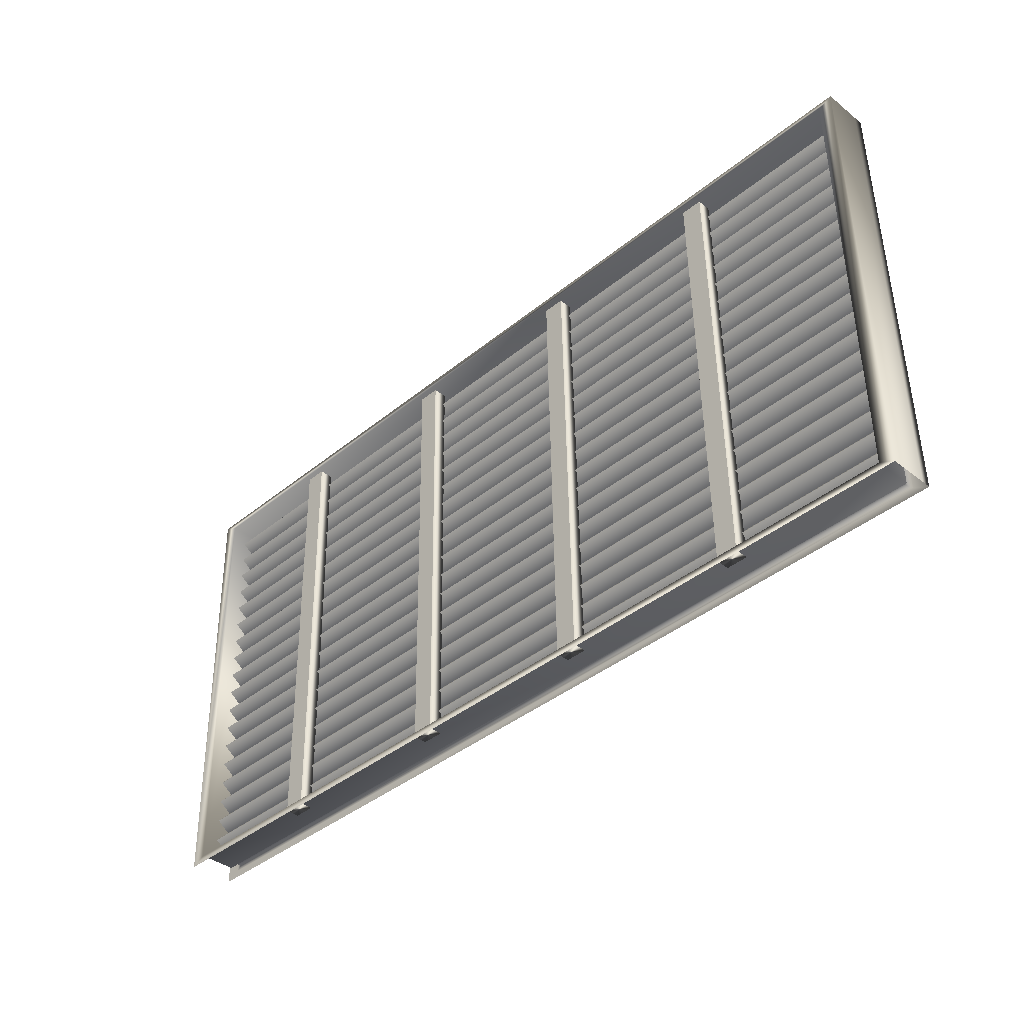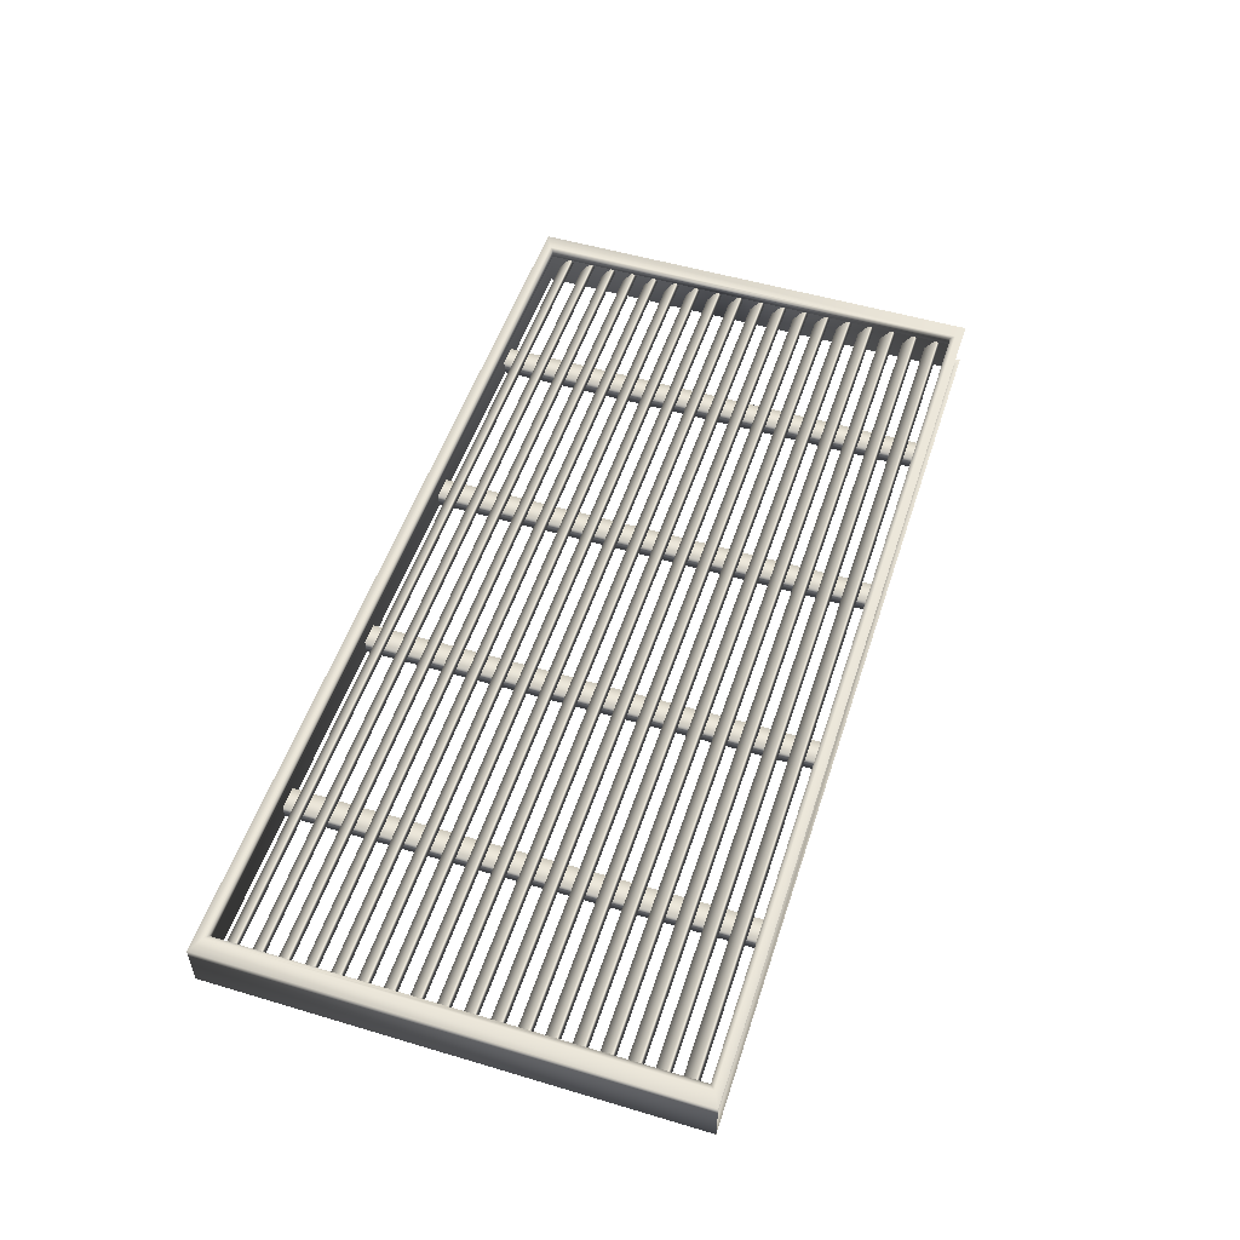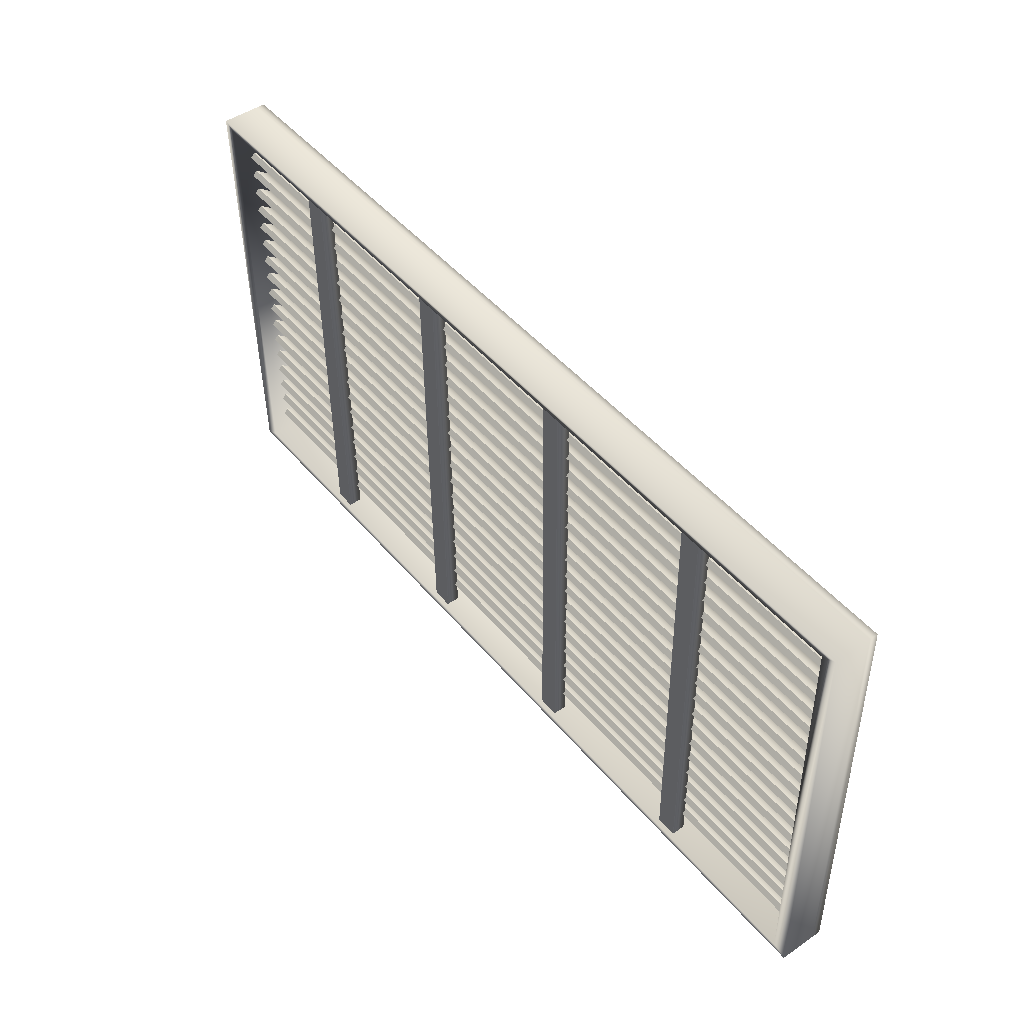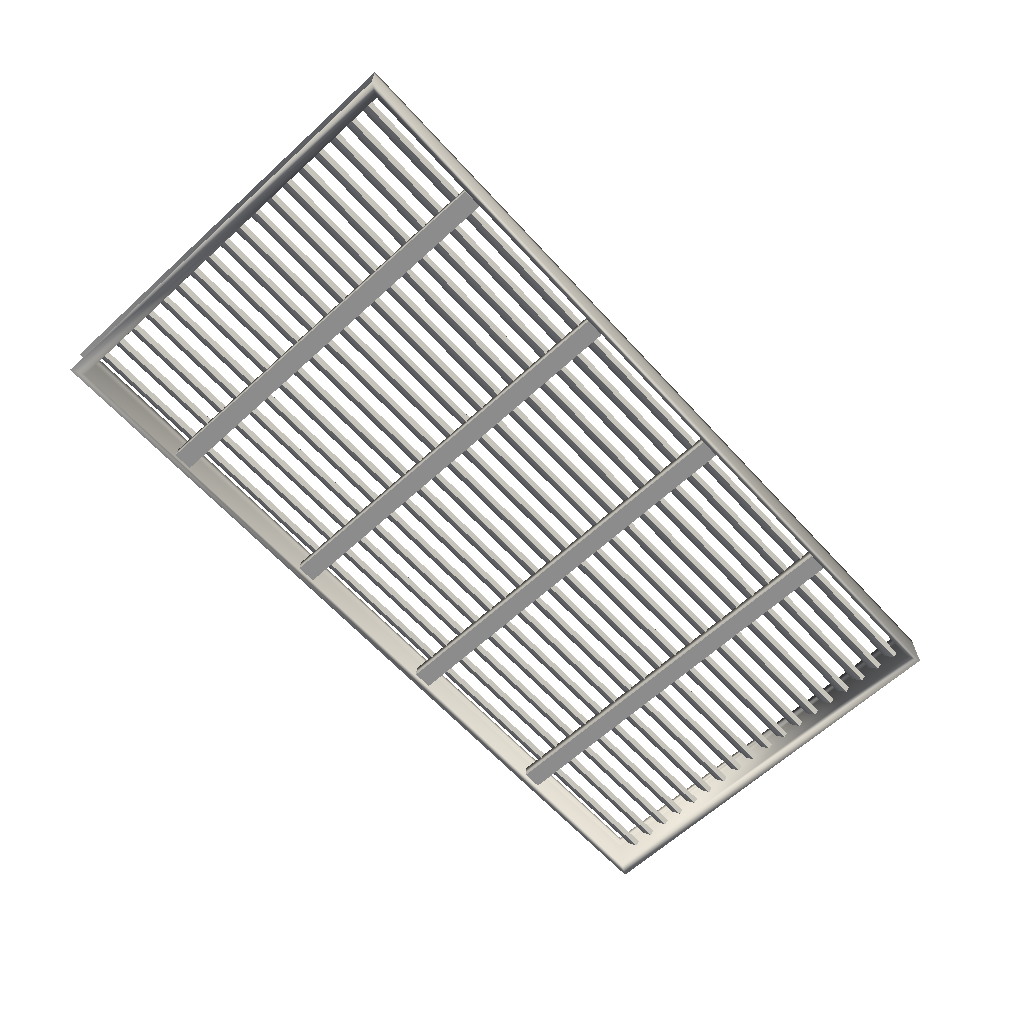
<metadata>
{"format":"obj","ext":"obj","renderer":"f3d","projection":"perspective","resolution":1024,"background":"white","views":[{"elev":-38.5,"azim":-134.8,"up":"+Y"},{"elev":52.1,"azim":-73.1,"up":"+Z"},{"elev":48.0,"azim":-127.5,"up":"+Y"},{"elev":-64.2,"azim":131.6,"up":"+Z"}]}
</metadata>
<code>
g default
v 0.6817 0.4651 -0.0401
v 0.6653 -0.4914 -0.0401
v 0.619 -0.4906 -0.0401
v 0.6354 0.4659 -0.0401
v 0.6354 0.4659 -0.01009
v 0.6817 0.4651 -0.01009
v 0.619 -0.4906 -0.01009
v 0.6653 -0.4914 -0.01009
v 0.265 0.4723 -0.0401
v 0.2486 -0.4843 -0.0401
v 0.2023 -0.4835 -0.0401
v 0.2187 0.4731 -0.0401
v 0.2187 0.4731 -0.01009
v 0.265 0.4723 -0.01009
v 0.2023 -0.4835 -0.01009
v 0.2486 -0.4843 -0.01009
v -0.1517 0.4794 -0.0401
v -0.1681 -0.4772 -0.0401
v -0.2144 -0.4764 -0.0401
v -0.198 0.4802 -0.0401
v -0.198 0.4802 -0.01009
v -0.1517 0.4794 -0.01009
v -0.2144 -0.4764 -0.01009
v -0.1681 -0.4772 -0.01009
v -0.5683 0.4866 -0.0401
v -0.5847 -0.47 -0.0401
v -0.6311 -0.4692 -0.0401
v -0.6147 0.4874 -0.0401
v -0.6147 0.4874 -0.01009
v -0.5683 0.4866 -0.01009
v -0.6311 -0.4692 -0.01009
v -0.5847 -0.47 -0.01009
v -0.9737 -0.3983 -0.006944
v 0.9637 -0.4315 -0.006944
v 0.9635 -0.4417 -0.01617
v -0.9739 -0.4085 -0.01617
v -0.9743 -0.432 0.01611
v -0.9741 -0.4218 0.02534
v 0.9631 -0.4652 0.01611
v 0.9633 -0.455 0.02534
v -0.9728 -0.3471 -0.006944
v 0.9645 -0.3803 -0.006944
v 0.9644 -0.3904 -0.01617
v -0.973 -0.3572 -0.01617
v -0.9734 -0.3807 0.01611
v -0.9732 -0.3706 0.02534
v 0.964 -0.4139 0.01611
v 0.9641 -0.4038 0.02534
v -0.9719 -0.2958 -0.006944
v 0.9654 -0.329 -0.006944
v 0.9652 -0.3392 -0.01617
v -0.9721 -0.306 -0.01617
v -0.9725 -0.3295 0.01611
v -0.9723 -0.3193 0.02534
v 0.9648 -0.3627 0.01611
v 0.965 -0.3525 0.02534
v -0.971 -0.2445 -0.006944
v 0.9663 -0.2777 -0.006944
v 0.9661 -0.2879 -0.01617
v -0.9712 -0.2547 -0.01617
v -0.9716 -0.2782 0.01611
v -0.9714 -0.2681 0.02534
v 0.9657 -0.3114 0.01611
v 0.9659 -0.3013 0.02534
v -0.9702 -0.1933 -0.006944
v 0.9672 -0.2265 -0.006944
v 0.967 -0.2366 -0.01617
v -0.9703 -0.2034 -0.01617
v -0.9707 -0.2269 0.01611
v -0.9706 -0.2168 0.02534
v 0.9666 -0.2602 0.01611
v 0.9668 -0.25 0.02534
v -0.9693 -0.142 -0.006944
v 0.9681 -0.1752 -0.006944
v 0.9679 -0.1854 -0.01617
v -0.9695 -0.1522 -0.01617
v -0.9699 -0.1757 0.01611
v -0.9697 -0.1655 0.02534
v 0.9675 -0.2089 0.01611
v 0.9677 -0.1987 0.02534
v -0.9684 -0.09077 -0.006944
v 0.9689 -0.124 -0.006944
v 0.9688 -0.1341 -0.01617
v -0.9686 -0.1009 -0.01617
v -0.969 -0.1244 0.01611
v -0.9688 -0.1143 0.02534
v 0.9684 -0.1576 0.01611
v 0.9685 -0.1475 0.02534
v -0.9675 -0.03951 -0.006944
v 0.9698 -0.07272 -0.006944
v 0.9696 -0.08287 -0.01617
v -0.9677 -0.04966 -0.01617
v -0.9681 -0.07317 0.01611
v -0.9679 -0.06302 0.02534
v 0.9692 -0.1064 0.01611
v 0.9694 -0.09623 0.02534
v -0.9667 0.01175 -0.006944
v 0.9707 -0.02146 -0.006944
v 0.9705 -0.03161 -0.01617
v -0.9668 0.001595 -0.01617
v -0.9672 -0.02192 0.01611
v -0.9671 -0.01177 0.02534
v 0.9701 -0.05512 0.01611
v 0.9703 -0.04497 0.02534
v -0.9658 0.063 -0.006944
v 0.9716 0.0298 -0.006944
v 0.9714 0.01965 -0.01617
v -0.9659 0.05285 -0.01617
v -0.9664 0.02934 0.01611
v -0.9662 0.03949 0.02534
v 0.971 -0.003863 0.01611
v 0.9712 0.006288 0.02534
v -0.9649 0.1143 -0.006944
v 0.9724 0.08106 -0.006944
v 0.9723 0.07091 -0.01617
v -0.9651 0.1041 -0.01617
v -0.9655 0.0806 0.01611
v -0.9653 0.09075 0.02534
v 0.9719 0.04739 0.01611
v 0.972 0.05754 0.02534
v -0.964 0.1655 -0.006944
v 0.9733 0.1323 -0.006944
v 0.9732 0.1222 -0.01617
v -0.9642 0.1554 -0.01617
v -0.9646 0.1319 0.01611
v -0.9644 0.142 0.02534
v 0.9727 0.09865 0.01611
v 0.9729 0.1088 0.02534
v -0.9631 0.2168 -0.006944
v 0.9742 0.1836 -0.006944
v 0.974 0.1734 -0.01617
v -0.9633 0.2066 -0.01617
v -0.9637 0.1831 0.01611
v -0.9635 0.1933 0.02534
v 0.9736 0.1499 0.01611
v 0.9738 0.1601 0.02534
v -0.9623 0.268 -0.006944
v 0.9751 0.2348 -0.006944
v 0.9749 0.2247 -0.01617
v -0.9624 0.2579 -0.01617
v -0.9628 0.2344 0.01611
v -0.9627 0.2445 0.02534
v 0.9745 0.2012 0.01611
v 0.9747 0.2113 0.02534
v -0.9614 0.3193 -0.006944
v 0.976 0.2861 -0.006944
v 0.9758 0.2759 -0.01617
v -0.9616 0.3091 -0.01617
v -0.962 0.2856 0.01611
v -0.9618 0.2958 0.02534
v 0.9754 0.2524 0.01611
v 0.9756 0.2626 0.02534
v -0.9605 0.3705 -0.006944
v 0.9768 0.3373 -0.006944
v 0.9767 0.3272 -0.01617
v -0.9607 0.3604 -0.01617
v -0.9611 0.3369 0.01611
v -0.9609 0.347 0.02534
v 0.9763 0.3037 0.01611
v 0.9764 0.3138 0.02534
v -0.9596 0.4218 -0.006944
v 0.9777 0.3886 -0.006944
v 0.9775 0.3785 -0.01617
v -0.9598 0.4117 -0.01617
v -0.9602 0.3881 0.01611
v -0.96 0.3983 0.02534
v 0.9771 0.3549 0.01611
v 0.9773 0.3651 0.02534
v -0.9587 0.4731 -0.006944
v 0.9786 0.4399 -0.006944
v 0.9784 0.4297 -0.01617
v -0.9589 0.4629 -0.01617
v -0.9593 0.4394 0.01611
v -0.9591 0.4496 0.02534
v 0.978 0.4062 0.01611
v 0.9782 0.4163 0.02534
v 0.983 -0.5127 0.05054
v 0.9513 -0.4962 0.05054
v -1 -0.4788 0.05054
v -0.9677 -0.4633 0.05054
v 0.9677 0.4633 0.05054
v 1 0.4788 0.05054
v -0.9513 0.4962 0.05054
v -0.983 0.5127 0.05054
v 0.983 -0.5127 -0.05054
v 0.9513 -0.4962 -0.05054
v -1 -0.4788 -0.05054
v -0.9677 -0.4633 -0.05054
v 0.9677 0.4633 -0.05054
v 1 0.4788 -0.05054
v -0.9513 0.4962 -0.05054
v -0.983 0.5127 -0.05054
v -1 -0.4788 0.03101
v 1 0.4788 0.03101
v -0.983 0.5127 0.03101
v 0.9513 -0.4962 0.03101
v -0.9677 -0.4633 0.03101
v 0.9677 0.4633 0.03101
v -0.9513 0.4962 0.03101
v -0.9582 -0.4541 0.05024
v 0.9421 -0.4867 0.05024
v 0.9421 -0.4867 0.03131
v -0.9582 -0.4541 0.03131
v 0.9582 0.4541 0.05024
v 0.9582 0.4541 0.03131
v -0.9421 0.4867 0.05024
v -0.9421 0.4867 0.03131
v -0.9737 -0.3983 -0.006944
v 0.9637 -0.4315 -0.006944
v 0.9635 -0.4417 -0.01617
v -0.9739 -0.4085 -0.01617
v -0.9743 -0.432 0.01611
v -0.9741 -0.4218 0.02534
v 0.9631 -0.4652 0.01611
v 0.9633 -0.455 0.02534
v -0.9587 0.4731 -0.006944
v 0.9786 0.4399 -0.006944
v 0.9784 0.4297 -0.01617
v -0.9589 0.4629 -0.01617
v -0.9593 0.4394 0.01611
v -0.9591 0.4496 0.02534
v 0.978 0.4062 0.01611
v 0.9782 0.4163 0.02534
v -0.9596 0.4218 -0.006944
v 0.9777 0.3886 -0.006944
v 0.9775 0.3785 -0.01617
v -0.9598 0.4117 -0.01617
v -0.9602 0.3881 0.01611
v -0.96 0.3983 0.02534
v 0.9771 0.3549 0.01611
v 0.9773 0.3651 0.02534
v -0.9605 0.3705 -0.006944
v 0.9768 0.3373 -0.006944
v 0.9767 0.3272 -0.01617
v -0.9607 0.3604 -0.01617
v -0.9611 0.3369 0.01611
v -0.9609 0.347 0.02534
v 0.9763 0.3037 0.01611
v 0.9764 0.3138 0.02534
v -0.9614 0.3193 -0.006944
v 0.976 0.2861 -0.006944
v 0.9758 0.2759 -0.01617
v -0.9616 0.3091 -0.01617
v -0.962 0.2856 0.01611
v -0.9618 0.2958 0.02534
v 0.9754 0.2524 0.01611
v 0.9756 0.2626 0.02534
v -0.9623 0.268 -0.006944
v 0.9751 0.2348 -0.006944
v 0.9749 0.2247 -0.01617
v -0.9624 0.2579 -0.01617
v -0.9628 0.2344 0.01611
v -0.9627 0.2445 0.02534
v 0.9745 0.2012 0.01611
v 0.9747 0.2113 0.02534
v -0.9631 0.2168 -0.006944
v 0.9742 0.1836 -0.006944
v 0.974 0.1734 -0.01617
v -0.9633 0.2066 -0.01617
v -0.9637 0.1831 0.01611
v -0.9635 0.1933 0.02534
v 0.9736 0.1499 0.01611
v 0.9738 0.1601 0.02534
v -0.964 0.1655 -0.006944
v 0.9733 0.1323 -0.006944
v 0.9732 0.1222 -0.01617
v -0.9642 0.1554 -0.01617
v -0.9646 0.1319 0.01611
v -0.9644 0.142 0.02534
v 0.9727 0.09865 0.01611
v 0.9729 0.1088 0.02534
v -0.9649 0.1143 -0.006944
v 0.9724 0.08106 -0.006944
v 0.9723 0.07091 -0.01617
v -0.9651 0.1041 -0.01617
v -0.9655 0.0806 0.01611
v -0.9653 0.09075 0.02534
v 0.9719 0.04739 0.01611
v 0.972 0.05754 0.02534
v -0.9658 0.063 -0.006944
v 0.9716 0.0298 -0.006944
v 0.9714 0.01965 -0.01617
v -0.9659 0.05285 -0.01617
v -0.9664 0.02934 0.01611
v -0.9662 0.03949 0.02534
v 0.971 -0.003863 0.01611
v 0.9712 0.006288 0.02534
v -0.9667 0.01175 -0.006944
v 0.9707 -0.02146 -0.006944
v 0.9705 -0.03161 -0.01617
v -0.9668 0.001595 -0.01617
v -0.9672 -0.02192 0.01611
v -0.9671 -0.01177 0.02534
v 0.9701 -0.05512 0.01611
v 0.9703 -0.04497 0.02534
v -0.9675 -0.03951 -0.006944
v 0.9698 -0.07272 -0.006944
v 0.9696 -0.08287 -0.01617
v -0.9677 -0.04966 -0.01617
v -0.9681 -0.07317 0.01611
v -0.9679 -0.06302 0.02534
v 0.9692 -0.1064 0.01611
v 0.9694 -0.09623 0.02534
v -0.9684 -0.09077 -0.006944
v 0.9689 -0.124 -0.006944
v 0.9688 -0.1341 -0.01617
v -0.9686 -0.1009 -0.01617
v -0.969 -0.1244 0.01611
v -0.9688 -0.1143 0.02534
v 0.9684 -0.1576 0.01611
v 0.9685 -0.1475 0.02534
v -0.9693 -0.142 -0.006944
v 0.9681 -0.1752 -0.006944
v 0.9679 -0.1854 -0.01617
v -0.9695 -0.1522 -0.01617
v -0.9699 -0.1757 0.01611
v -0.9697 -0.1655 0.02534
v 0.9675 -0.2089 0.01611
v 0.9677 -0.1987 0.02534
v -0.9702 -0.1933 -0.006944
v 0.9672 -0.2265 -0.006944
v 0.967 -0.2366 -0.01617
v -0.9703 -0.2034 -0.01617
v -0.9707 -0.2269 0.01611
v -0.9706 -0.2168 0.02534
v 0.9666 -0.2602 0.01611
v 0.9668 -0.25 0.02534
v -0.971 -0.2445 -0.006944
v 0.9663 -0.2777 -0.006944
v 0.9661 -0.2879 -0.01617
v -0.9712 -0.2547 -0.01617
v -0.9716 -0.2782 0.01611
v -0.9714 -0.2681 0.02534
v 0.9657 -0.3114 0.01611
v 0.9659 -0.3013 0.02534
v -0.9719 -0.2958 -0.006944
v 0.9654 -0.329 -0.006944
v 0.9652 -0.3392 -0.01617
v -0.9721 -0.306 -0.01617
v -0.9725 -0.3295 0.01611
v -0.9723 -0.3193 0.02534
v 0.9648 -0.3627 0.01611
v 0.965 -0.3525 0.02534
v -0.9728 -0.3471 -0.006944
v 0.9645 -0.3803 -0.006944
v 0.9644 -0.3904 -0.01617
v -0.973 -0.3572 -0.01617
v -0.9734 -0.3807 0.01611
v -0.9732 -0.3706 0.02534
v 0.964 -0.4139 0.01611
v 0.9641 -0.4038 0.02534
v 0.6817 0.4651 -0.0401
v 0.6653 -0.4914 -0.0401
v 0.619 -0.4906 -0.0401
v 0.6354 0.4659 -0.0401
v 0.6354 0.4659 -0.01009
v 0.6817 0.4651 -0.01009
v 0.619 -0.4906 -0.01009
v 0.6653 -0.4914 -0.01009
v -0.5683 0.4866 -0.0401
v -0.5847 -0.47 -0.0401
v -0.6311 -0.4692 -0.0401
v -0.6147 0.4874 -0.0401
v -0.6147 0.4874 -0.01009
v -0.5683 0.4866 -0.01009
v -0.6311 -0.4692 -0.01009
v -0.5847 -0.47 -0.01009
v -0.1517 0.4794 -0.0401
v -0.1681 -0.4772 -0.0401
v -0.2144 -0.4764 -0.0401
v -0.198 0.4802 -0.0401
v -0.198 0.4802 -0.01009
v -0.1517 0.4794 -0.01009
v -0.2144 -0.4764 -0.01009
v -0.1681 -0.4772 -0.01009
v 0.265 0.4723 -0.0401
v 0.2486 -0.4843 -0.0401
v 0.2023 -0.4835 -0.0401
v 0.2187 0.4731 -0.0401
v 0.2187 0.4731 -0.01009
v 0.265 0.4723 -0.01009
v 0.2023 -0.4835 -0.01009
v 0.2486 -0.4843 -0.01009
g DoorV_Group14767
f 1 2 3 4
f 1 4 5 6
f 5 4 3 7
f 8 6 5 7
f 2 1 6 8
f 2 8 7 3
f 9 10 11 12
f 9 12 13 14
f 13 12 11 15
f 16 14 13 15
f 10 9 14 16
f 10 16 15 11
f 17 18 19 20
f 17 20 21 22
f 21 20 19 23
f 24 22 21 23
f 18 17 22 24
f 18 24 23 19
f 25 26 27 28
f 25 28 29 30
f 29 28 27 31
f 32 30 29 31
f 26 25 30 32
f 26 32 31 27
f 33 34 35 36
f 33 36 37 38
f 37 36 35 39
f 40 38 37 39
f 34 33 38 40
f 34 40 39 35
f 41 42 43 44
f 41 44 45 46
f 45 44 43 47
f 48 46 45 47
f 42 41 46 48
f 42 48 47 43
f 49 50 51 52
f 49 52 53 54
f 53 52 51 55
f 56 54 53 55
f 50 49 54 56
f 50 56 55 51
f 57 58 59 60
f 57 60 61 62
f 61 60 59 63
f 64 62 61 63
f 58 57 62 64
f 58 64 63 59
f 65 66 67 68
f 65 68 69 70
f 69 68 67 71
f 72 70 69 71
f 66 65 70 72
f 66 72 71 67
f 73 74 75 76
f 73 76 77 78
f 77 76 75 79
f 80 78 77 79
f 74 73 78 80
f 74 80 79 75
f 81 82 83 84
f 81 84 85 86
f 85 84 83 87
f 88 86 85 87
f 82 81 86 88
f 82 88 87 83
f 89 90 91 92
f 89 92 93 94
f 93 92 91 95
f 96 94 93 95
f 90 89 94 96
f 90 96 95 91
f 97 98 99 100
f 97 100 101 102
f 101 100 99 103
f 104 102 101 103
f 98 97 102 104
f 98 104 103 99
f 105 106 107 108
f 105 108 109 110
f 109 108 107 111
f 112 110 109 111
f 106 105 110 112
f 106 112 111 107
f 113 114 115 116
f 113 116 117 118
f 117 116 115 119
f 120 118 117 119
f 114 113 118 120
f 114 120 119 115
f 121 122 123 124
f 121 124 125 126
f 125 124 123 127
f 128 126 125 127
f 122 121 126 128
f 122 128 127 123
f 129 130 131 132
f 129 132 133 134
f 133 132 131 135
f 136 134 133 135
f 130 129 134 136
f 130 136 135 131
f 137 138 139 140
f 137 140 141 142
f 141 140 139 143
f 144 142 141 143
f 138 137 142 144
f 138 144 143 139
f 145 146 147 148
f 145 148 149 150
f 149 148 147 151
f 152 150 149 151
f 146 145 150 152
f 146 152 151 147
f 153 154 155 156
f 153 156 157 158
f 157 156 155 159
f 160 158 157 159
f 154 153 158 160
f 154 160 159 155
f 161 162 163 164
f 161 164 165 166
f 165 164 163 167
f 168 166 165 167
f 162 161 166 168
f 162 168 167 163
f 169 170 171 172
f 169 172 173 174
f 173 172 171 175
f 176 174 173 175
f 170 169 174 176
f 170 176 175 171
f 182 194 195 184
f 184 195 193 179
f 187 188 186 185
f 185 186 189 190
f 190 189 191 192
f 192 191 188 187
f 188 197 196 186
f 186 196 198 189
f 189 198 199 191
f 191 199 197 188
f 180 179 177 178
f 178 177 182 181
f 181 182 184 183
f 183 184 179 180
f 194 190 192 195
f 195 192 187 193
f 203 200 201 202
f 202 201 204 205
f 205 204 206 207
f 207 206 200 203
f 180 178 201 200
f 196 197 203 202
f 178 181 204 201
f 198 196 202 205
f 181 183 206 204
f 199 198 205 207
f 183 180 200 206
f 197 199 207 203

</code>
